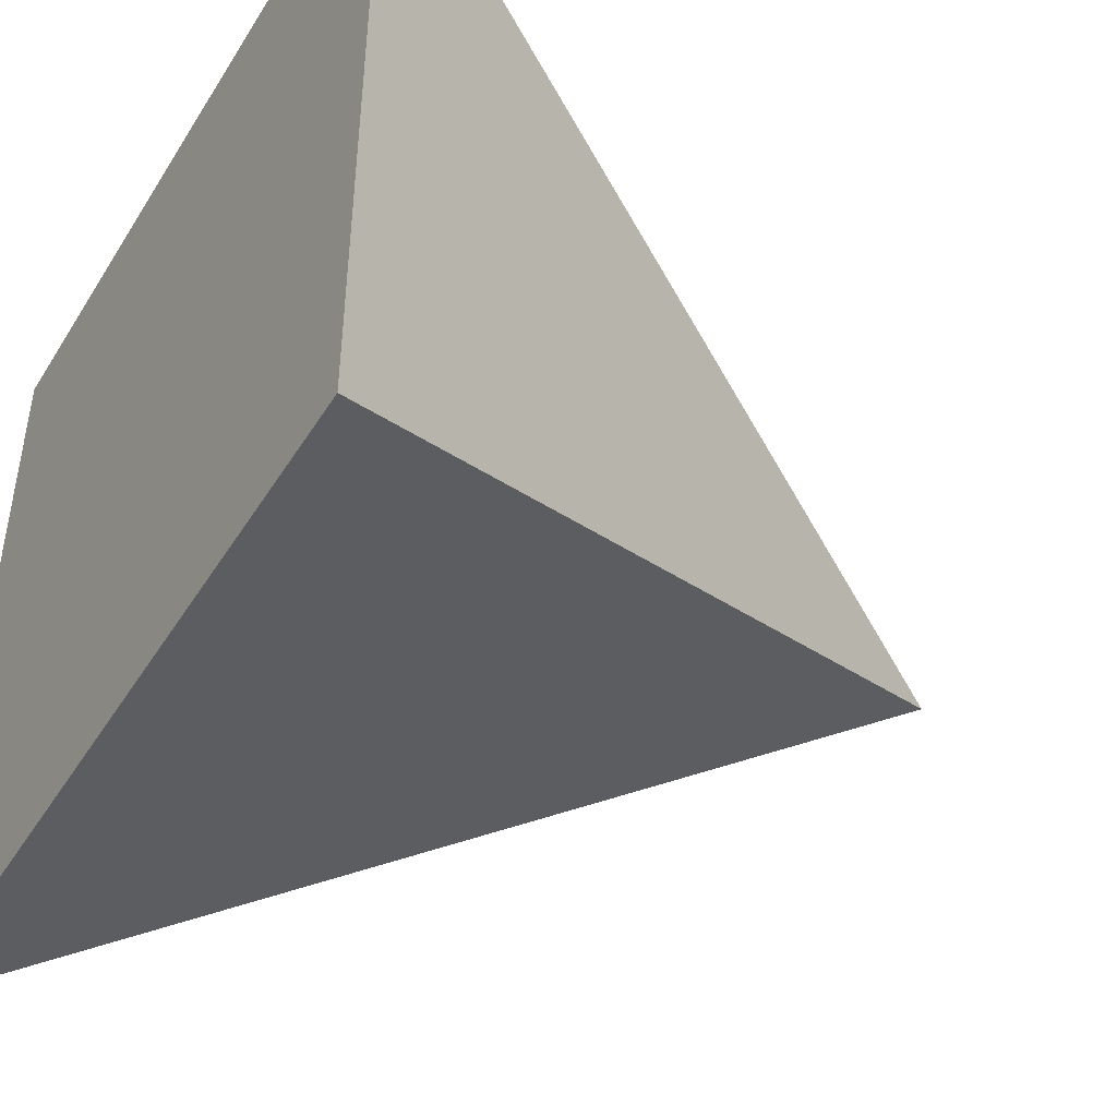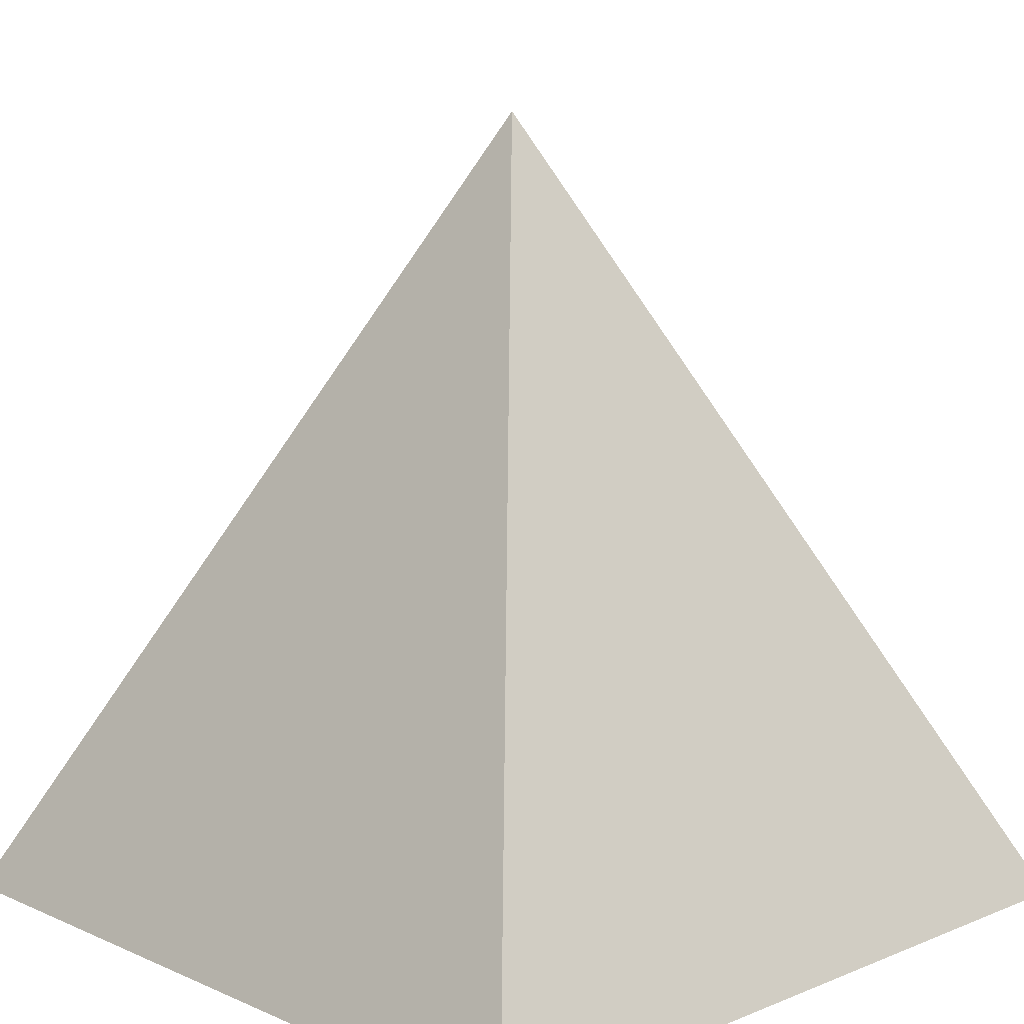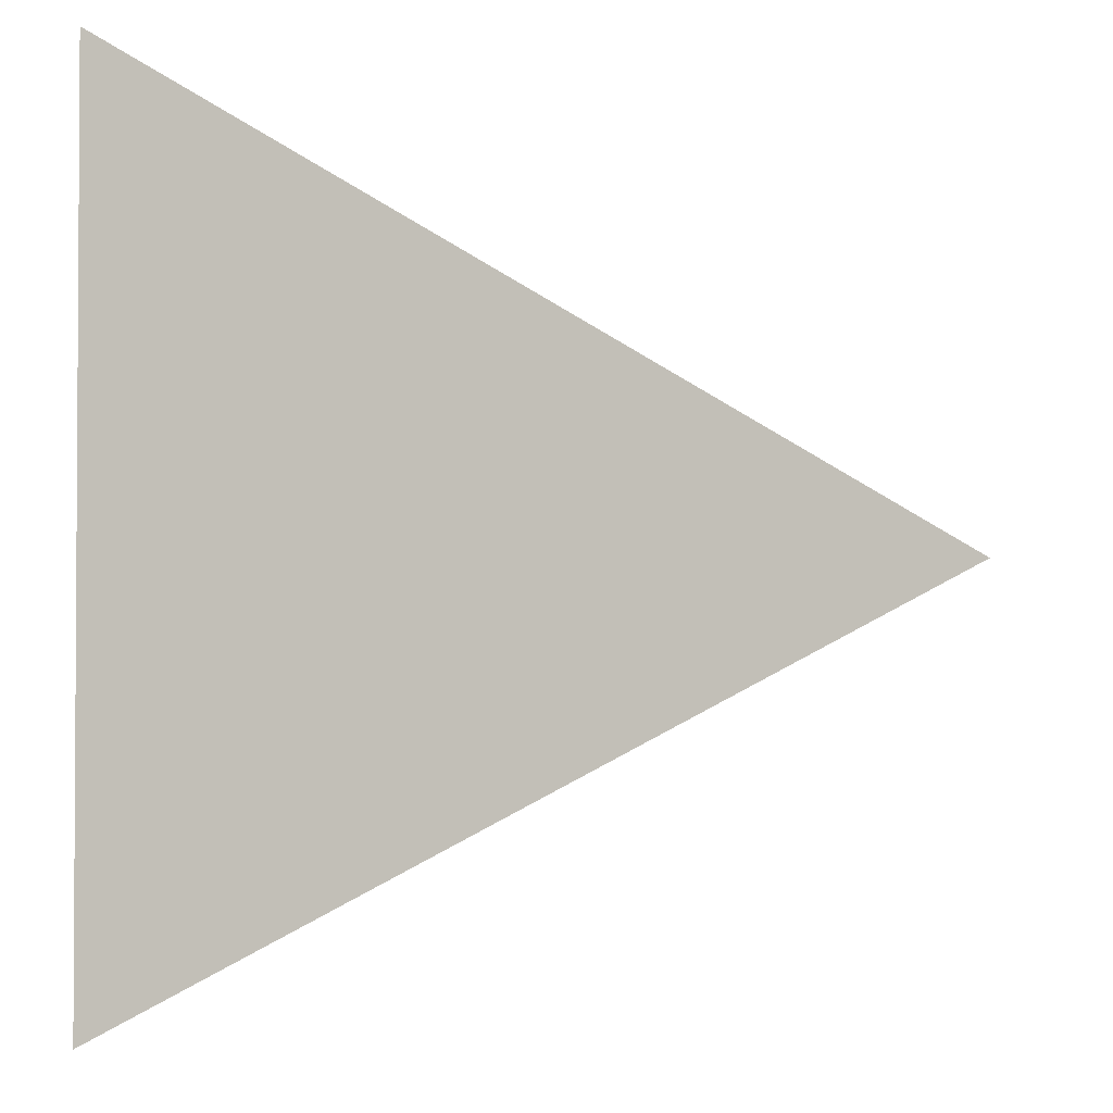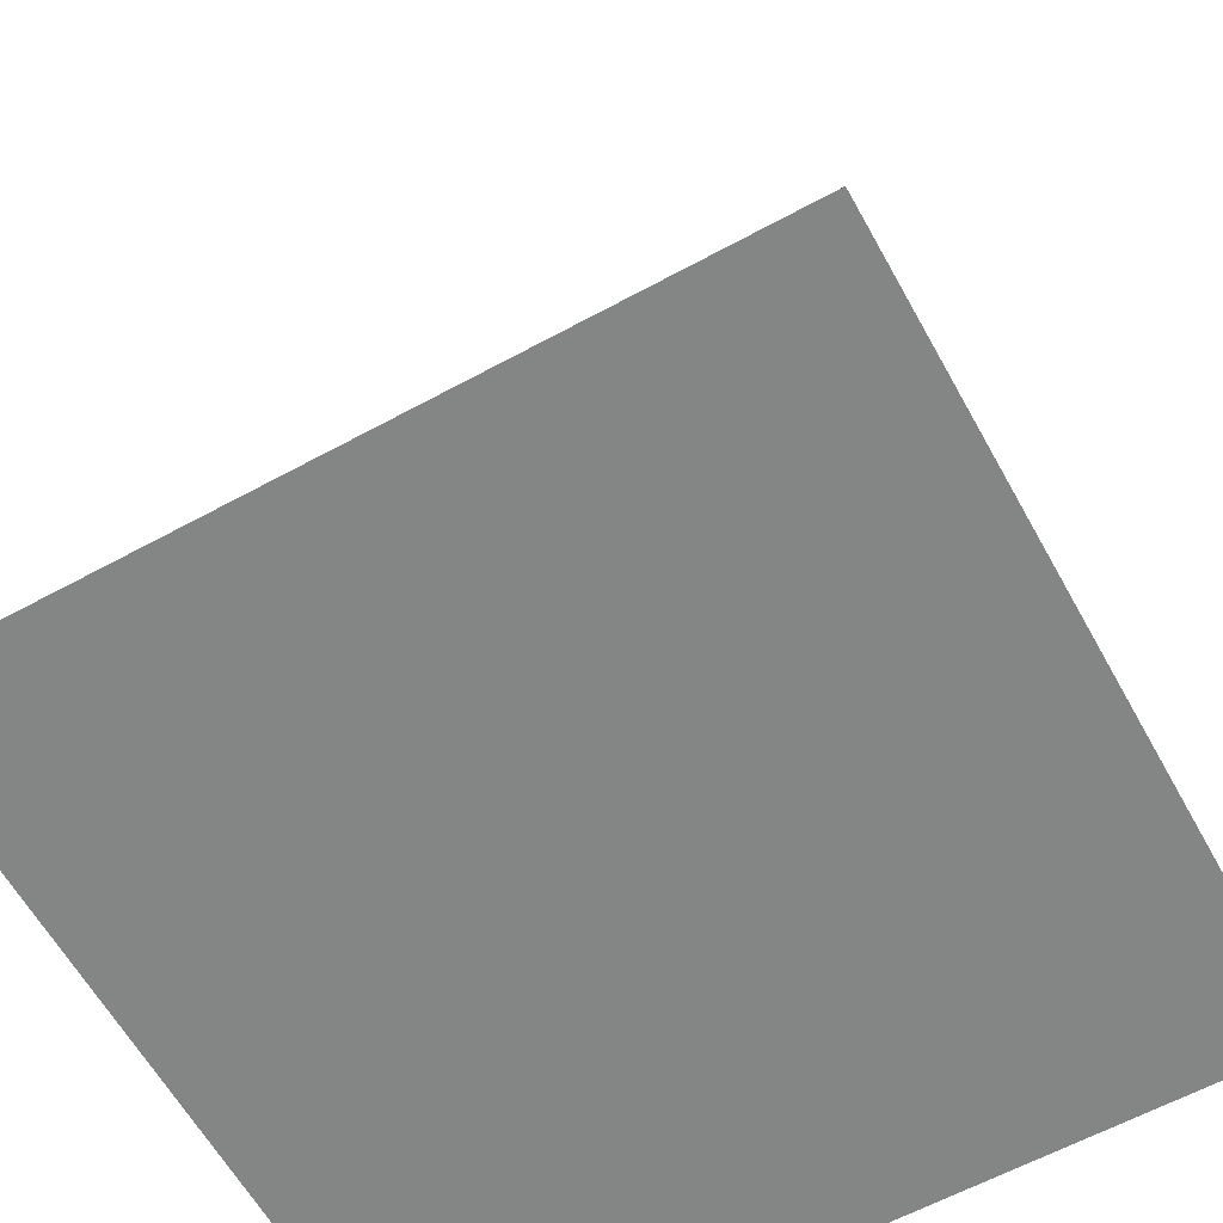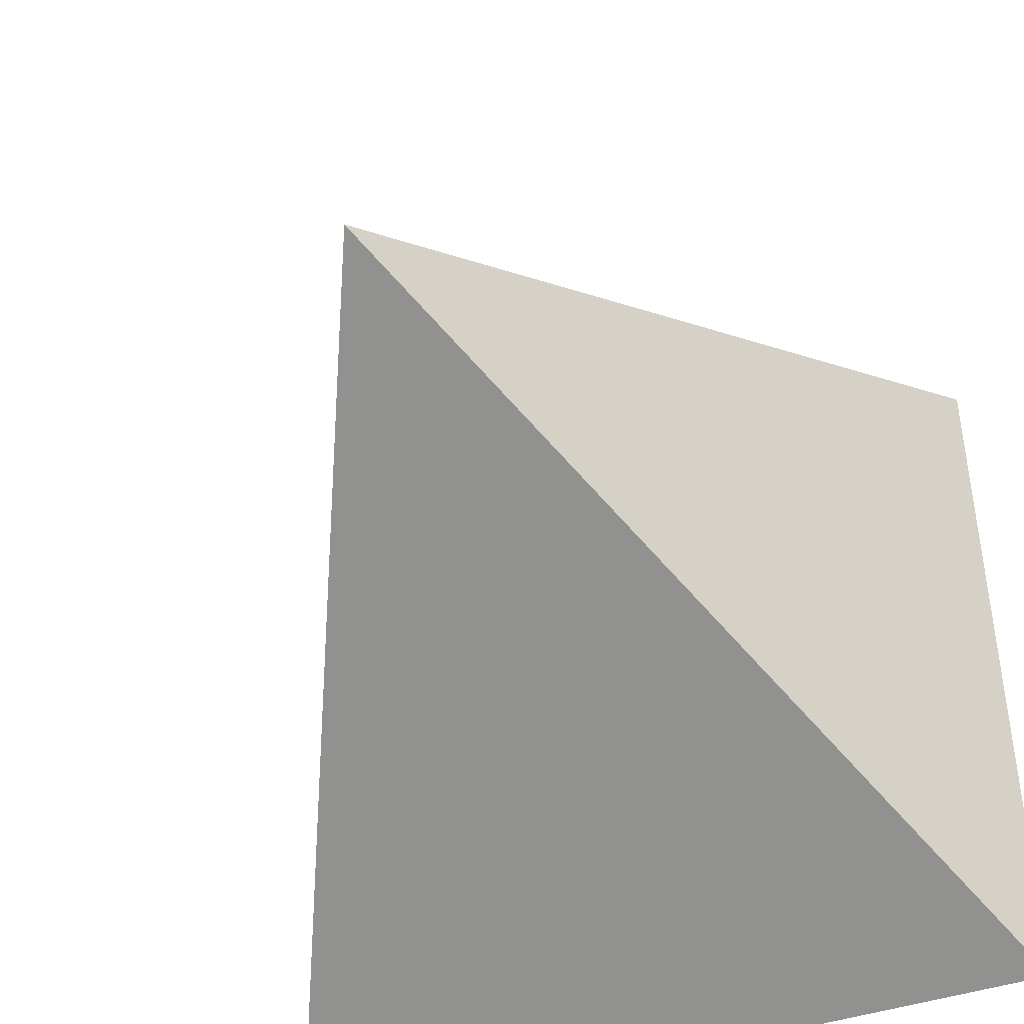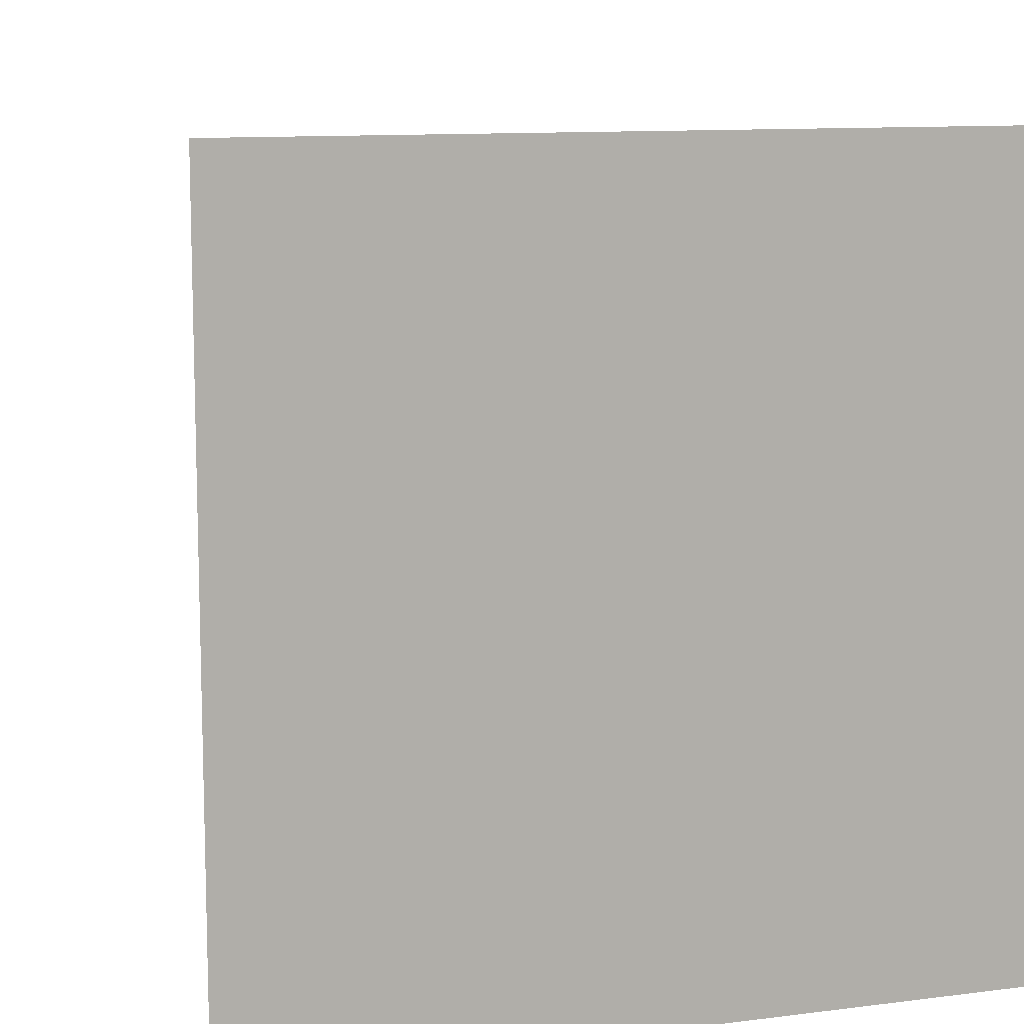
<metadata>
{"format":"obj","ext":"obj","renderer":"f3d","projection":"perspective","resolution":1024,"background":"white","views":[{"elev":-45.7,"azim":59.9,"up":"+Z"},{"elev":11.8,"azim":136.0,"up":"+Y"},{"elev":-2.3,"azim":85.2,"up":"+Z"},{"elev":-61.6,"azim":29.0,"up":"+Y"},{"elev":-43.3,"azim":-158.2,"up":"+Z"},{"elev":10.8,"azim":-17.7,"up":"+Z"}]}
</metadata>
<code>
o Cube
v 0.5 0.02414 -0.5
v 1 -1 -1
v 1 -1 0
v 0 -1 -1
v 0 -1 0
f 3 1 5
f 5 1 4
f 4 2 3 5
f 2 1 3
f 4 1 2

</code>
